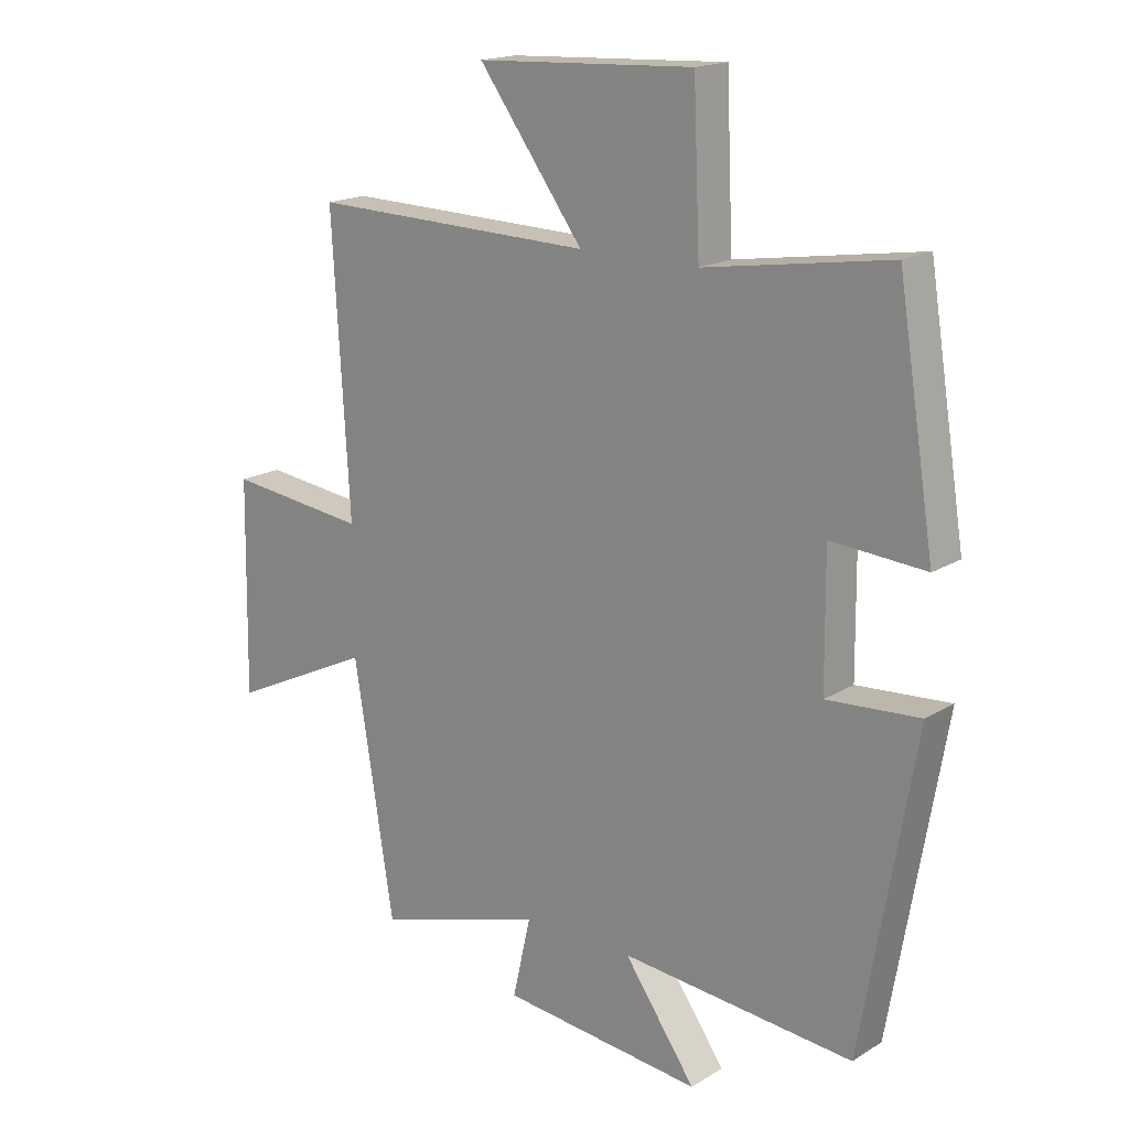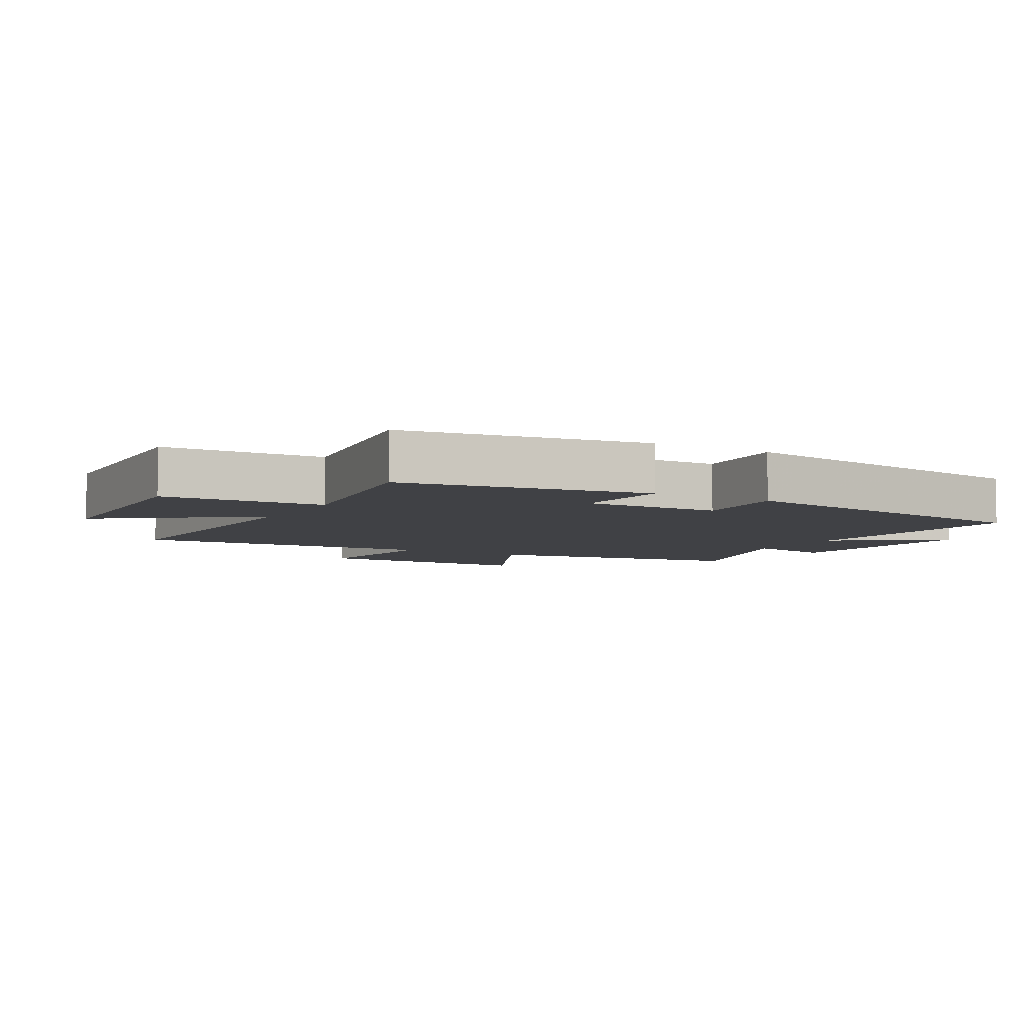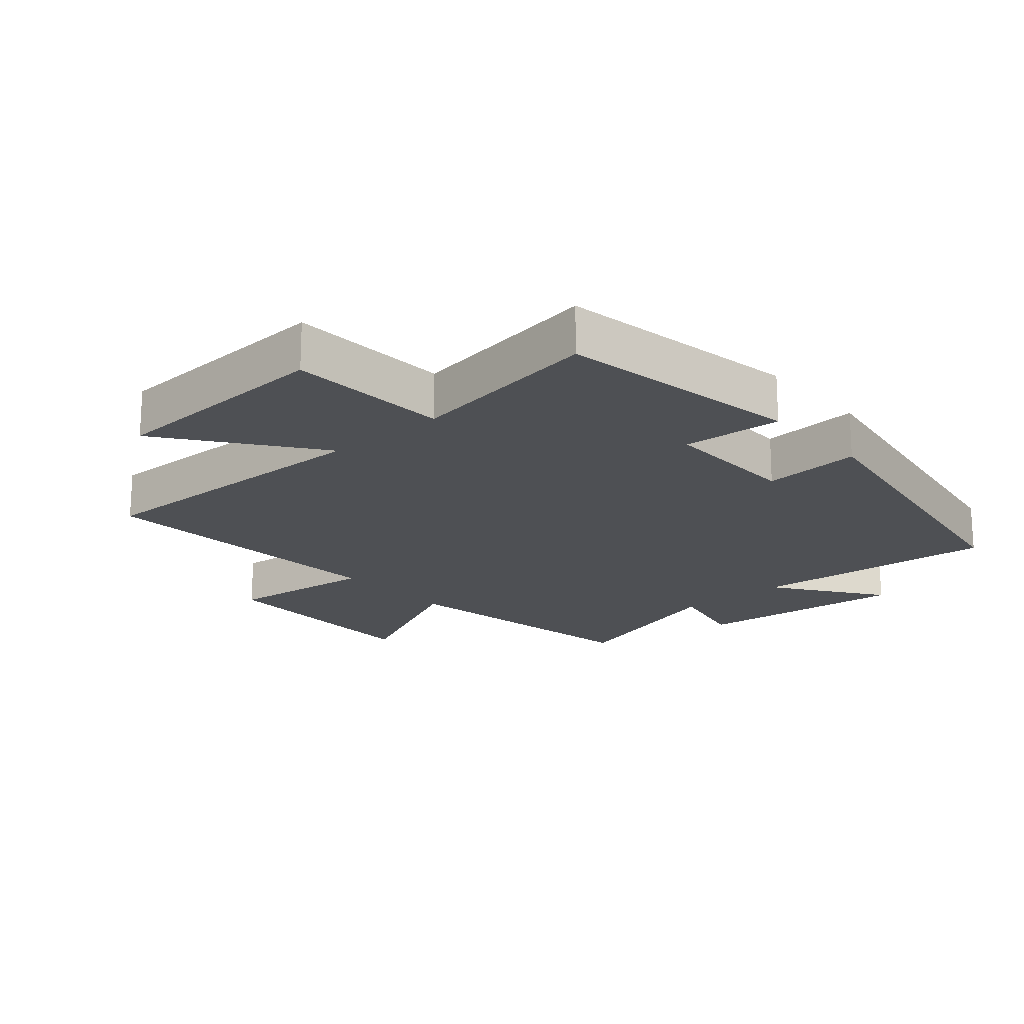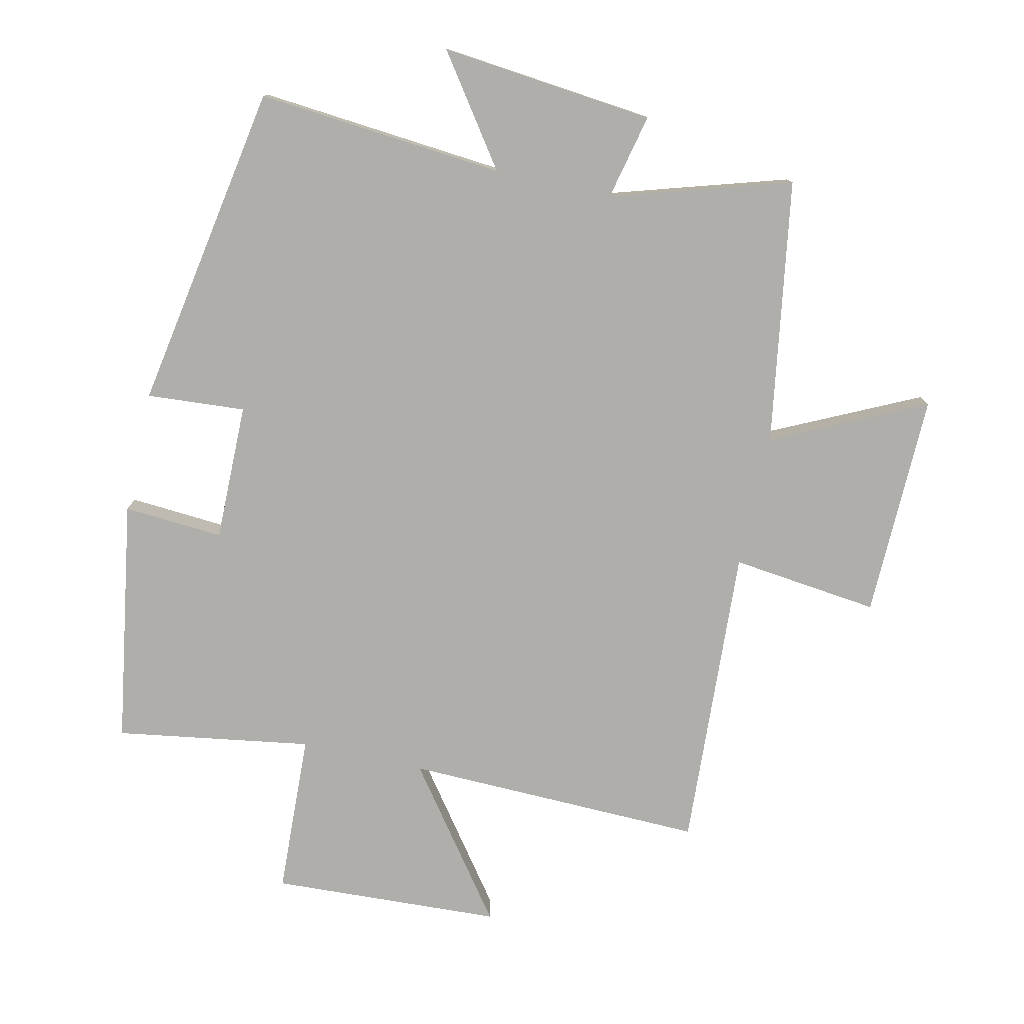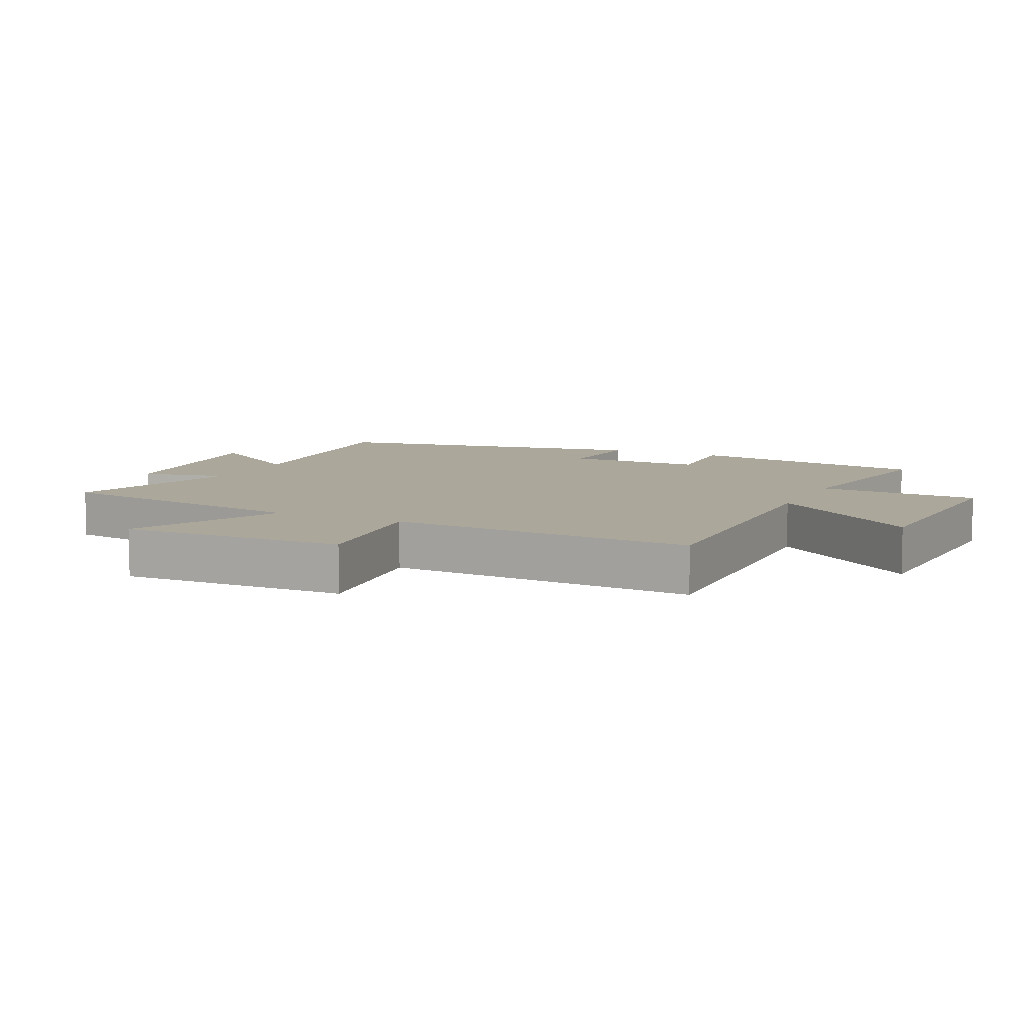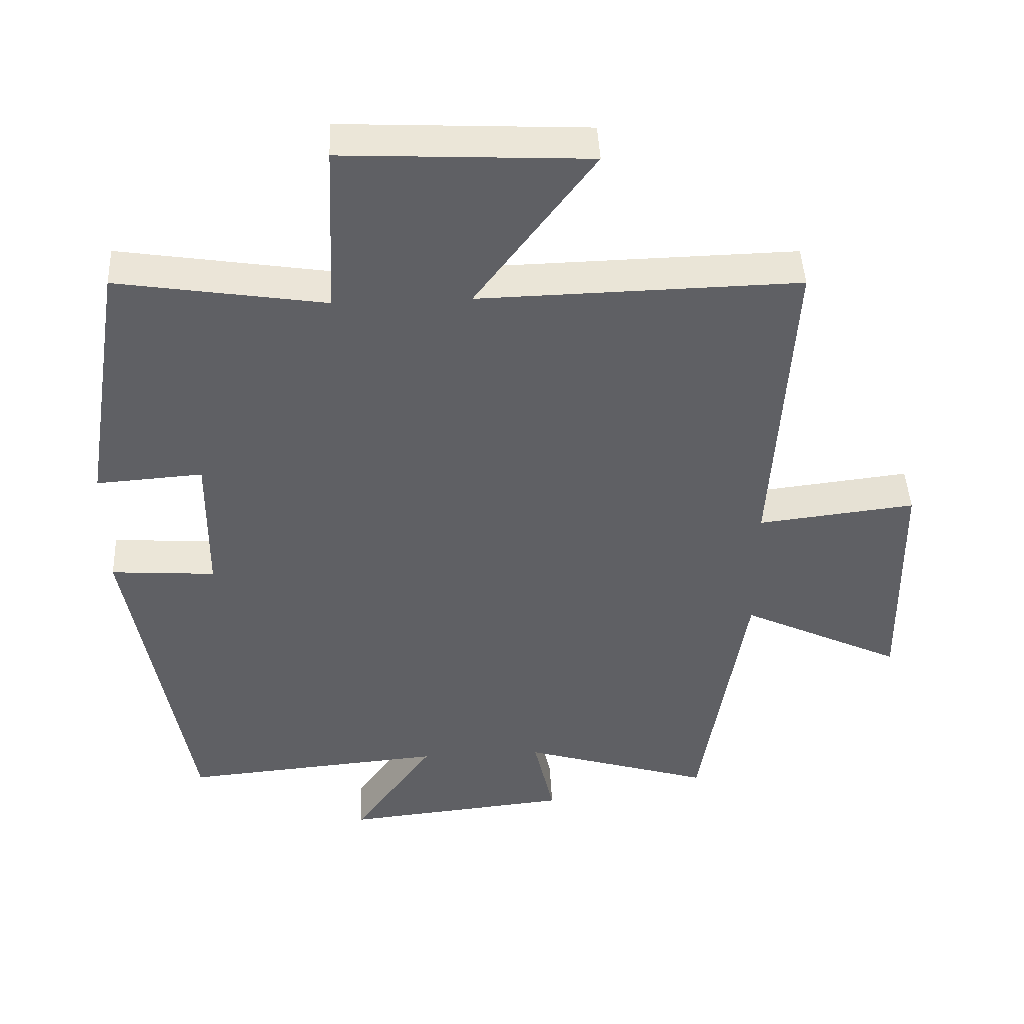
<metadata>
{"format":"obj","ext":"obj","renderer":"f3d","projection":"perspective","resolution":1024,"background":"white","views":[{"elev":17.6,"azim":40.1,"up":"+Z"},{"elev":-5.8,"azim":60.3,"up":"+Y"},{"elev":-19.0,"azim":41.3,"up":"+Y"},{"elev":-77.6,"azim":167.4,"up":"+Y"},{"elev":8.2,"azim":-64.7,"up":"+Y"},{"elev":45.0,"azim":177.3,"up":"+Z"}]}
</metadata>
<code>
v 0.412 0.07 -0.534
v 0.028 0.07 -0.5
v 0.146 0.07 -0.667
v -0.186 0.07 -0.633
v -0.156 0.07 -0.5
v -0.434 0.07 -0.585
v -0.5 0.07 -0.174
v -0.736 0.07 -0.287
v -0.73 0.07 0.063
v -0.5 0.07 0.036
v -0.528 0.07 0.511
v -0.061 0.07 0.5
v -0.234 0.07 0.734
v 0.124 0.07 0.752
v 0.135 0.07 0.5
v 0.439 0.07 0.548
v 0.5 0.07 0.167
v 0.345 0.07 0.178
v 0.347 0.07 -0.036
v 0.5 0.07 -0.025
v 0.412 0 -0.534
v 0.028 0 -0.5
v 0.146 0 -0.667
v -0.186 0 -0.633
v -0.156 0 -0.5
v -0.434 0 -0.585
v -0.5 0 -0.174
v -0.736 0 -0.287
v -0.73 0 0.063
v -0.5 0 0.036
v -0.528 0 0.511
v -0.061 0 0.5
v -0.234 0 0.734
v 0.124 0 0.752
v 0.135 0 0.5
v 0.439 0 0.548
v 0.5 0 0.167
v 0.345 0 0.178
v 0.347 0 -0.036
v 0.5 0 -0.025
f 19 20 1 2
f 18 19 2
f 15 16 17 18
f 15 18 2
f 12 13 14 15
f 12 15 2
f 10 11 12 2
f 7 8 9 10
f 5 6 7 10
f 5 10 2 3
f 3 4 5
f 22 21 40 39
f 22 39 38
f 38 37 36 35
f 22 38 35
f 35 34 33 32
f 22 35 32
f 22 32 31 30
f 30 29 28 27
f 30 27 26 25
f 23 22 30 25
f 25 24 23
f 1 21 22 2
f 2 22 23 3
f 3 23 24 4
f 4 24 25 5
f 5 25 26 6
f 6 26 27 7
f 7 27 28 8
f 8 28 29 9
f 9 29 30 10
f 10 30 31 11
f 11 31 32 12
f 12 32 33 13
f 13 33 34 14
f 14 34 35 15
f 15 35 36 16
f 16 36 37 17
f 17 37 38 18
f 18 38 39 19
f 19 39 40 20
f 20 40 21 1

</code>
